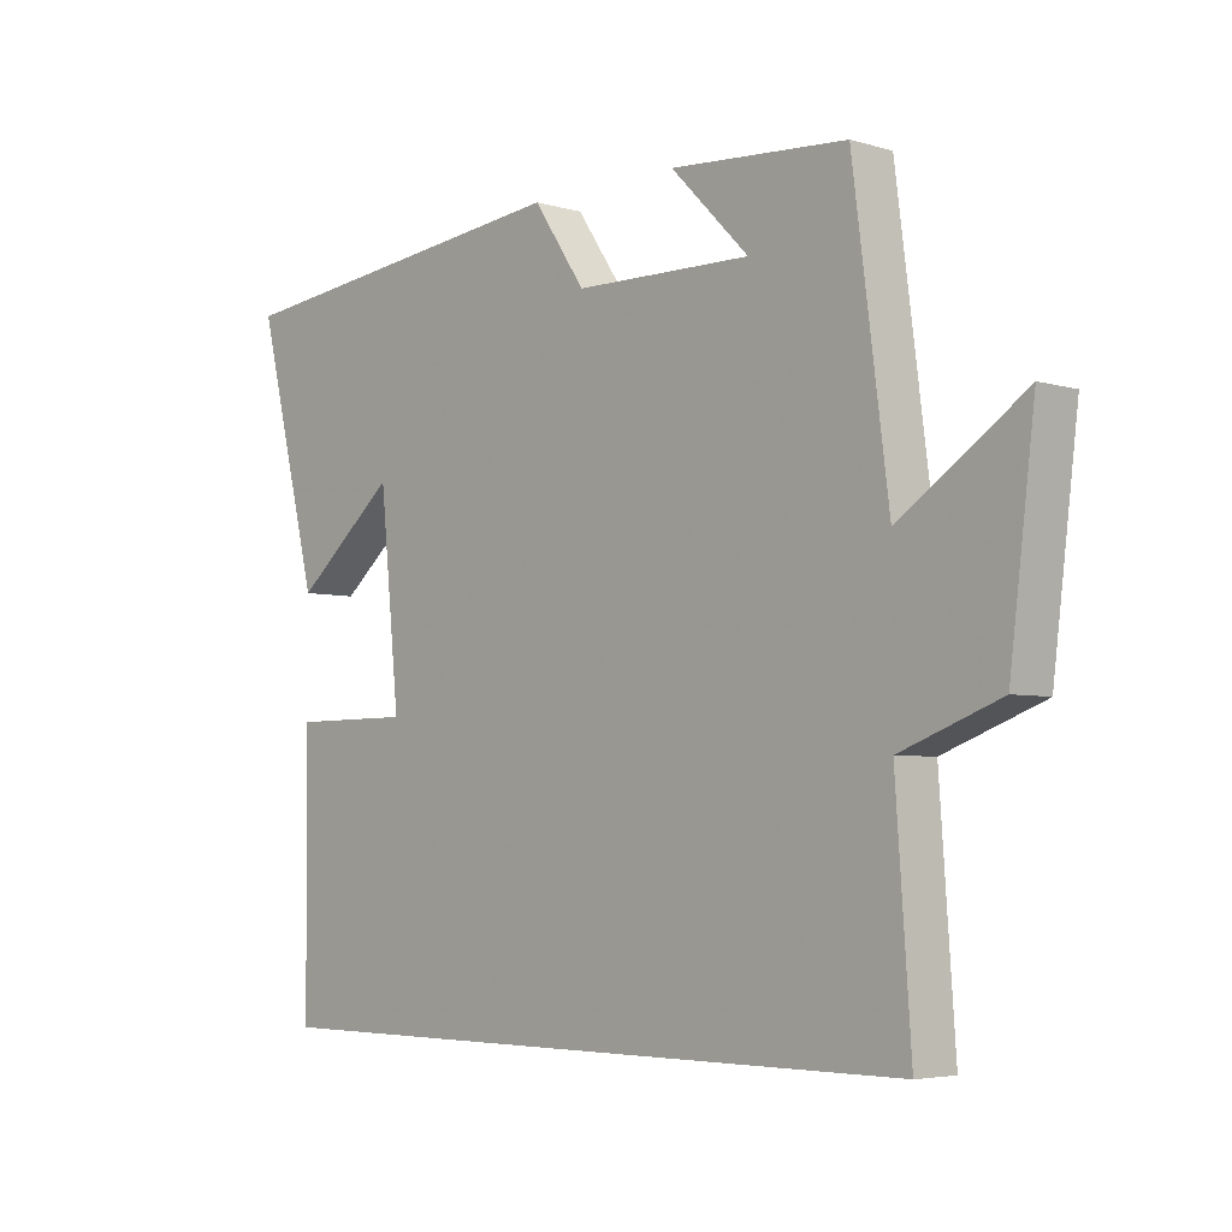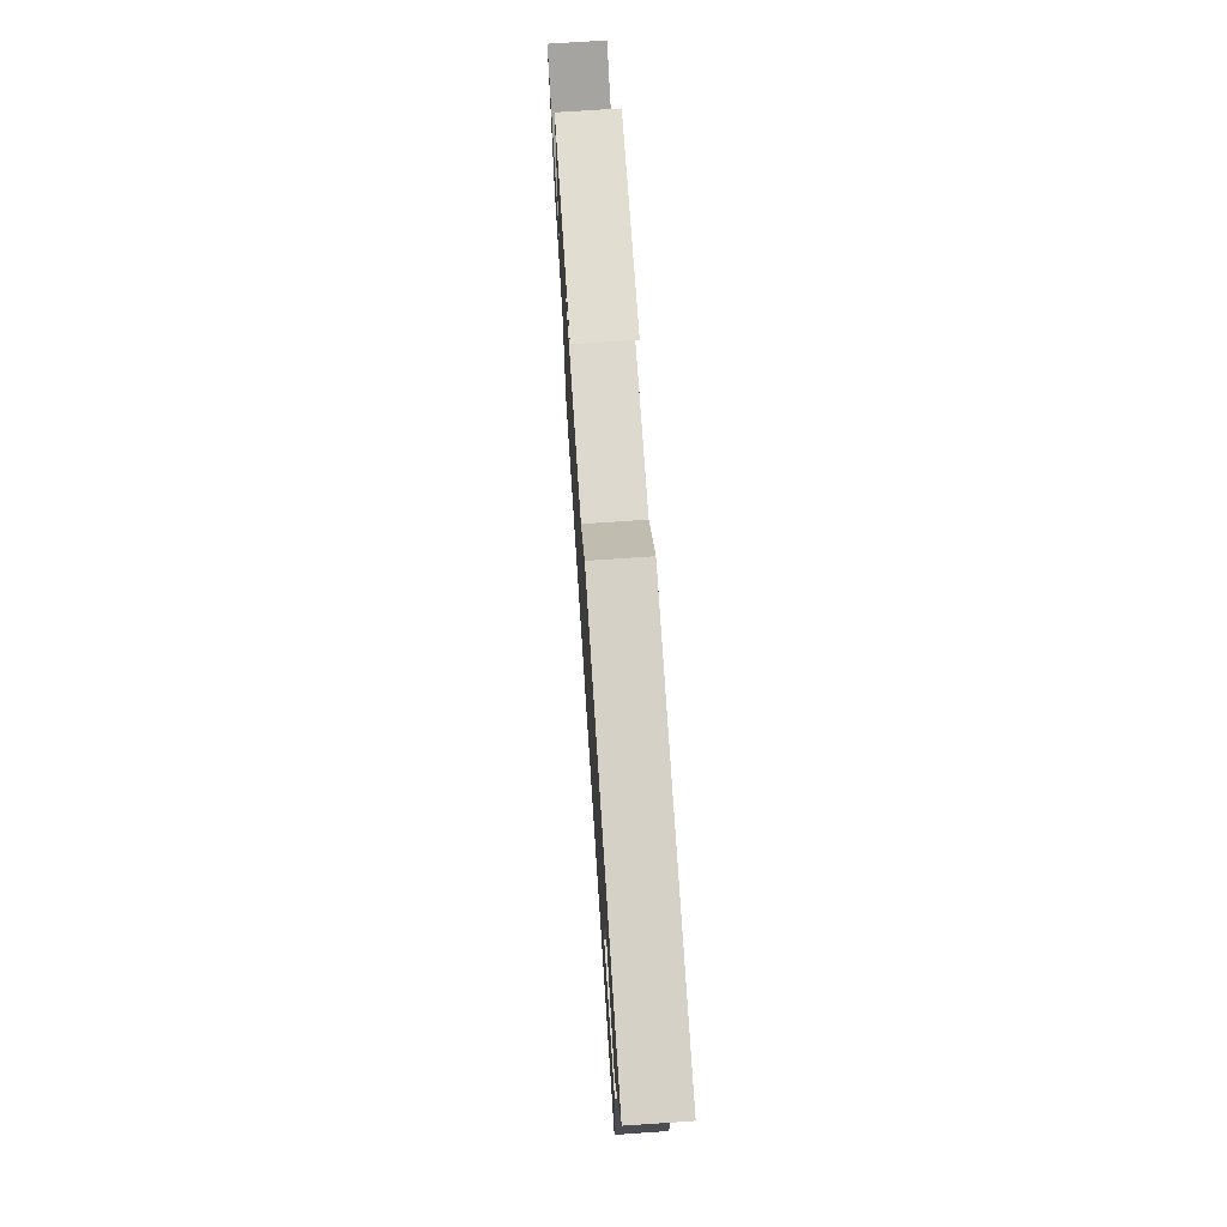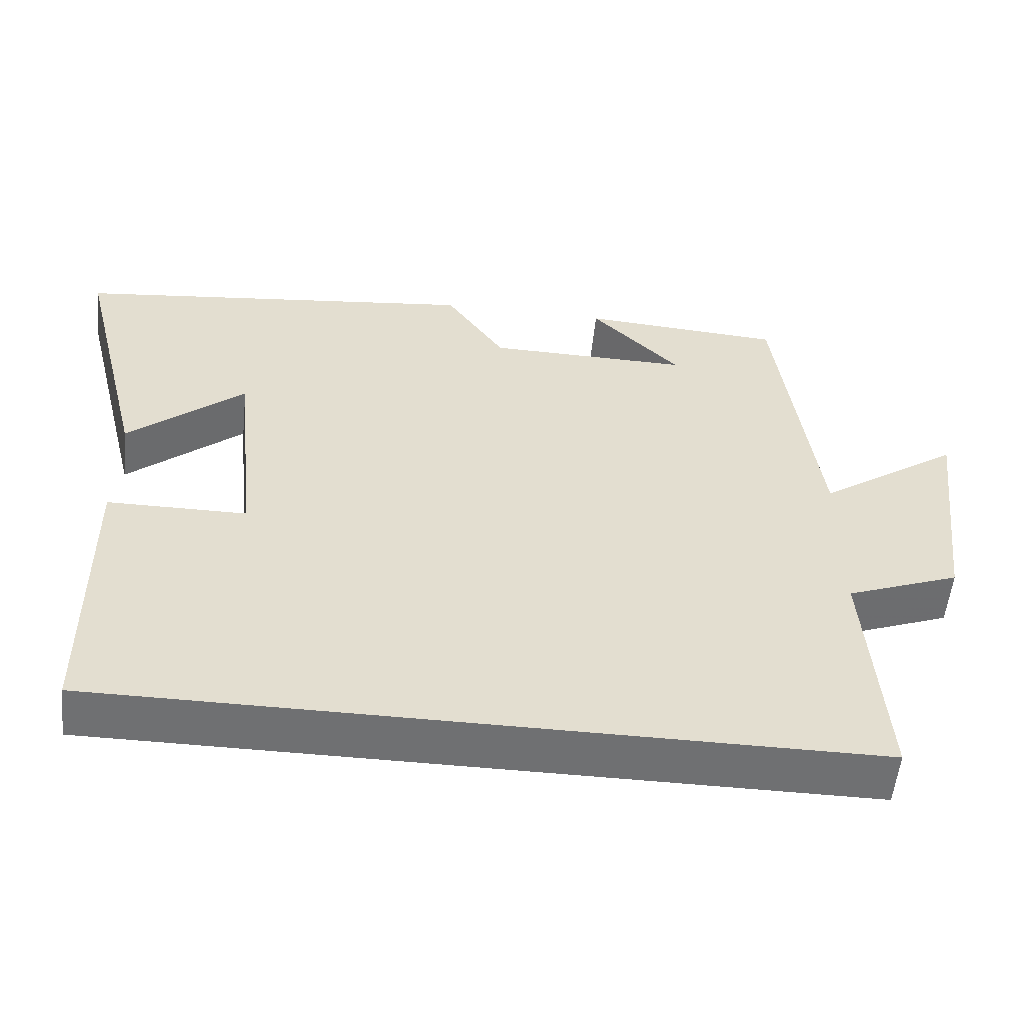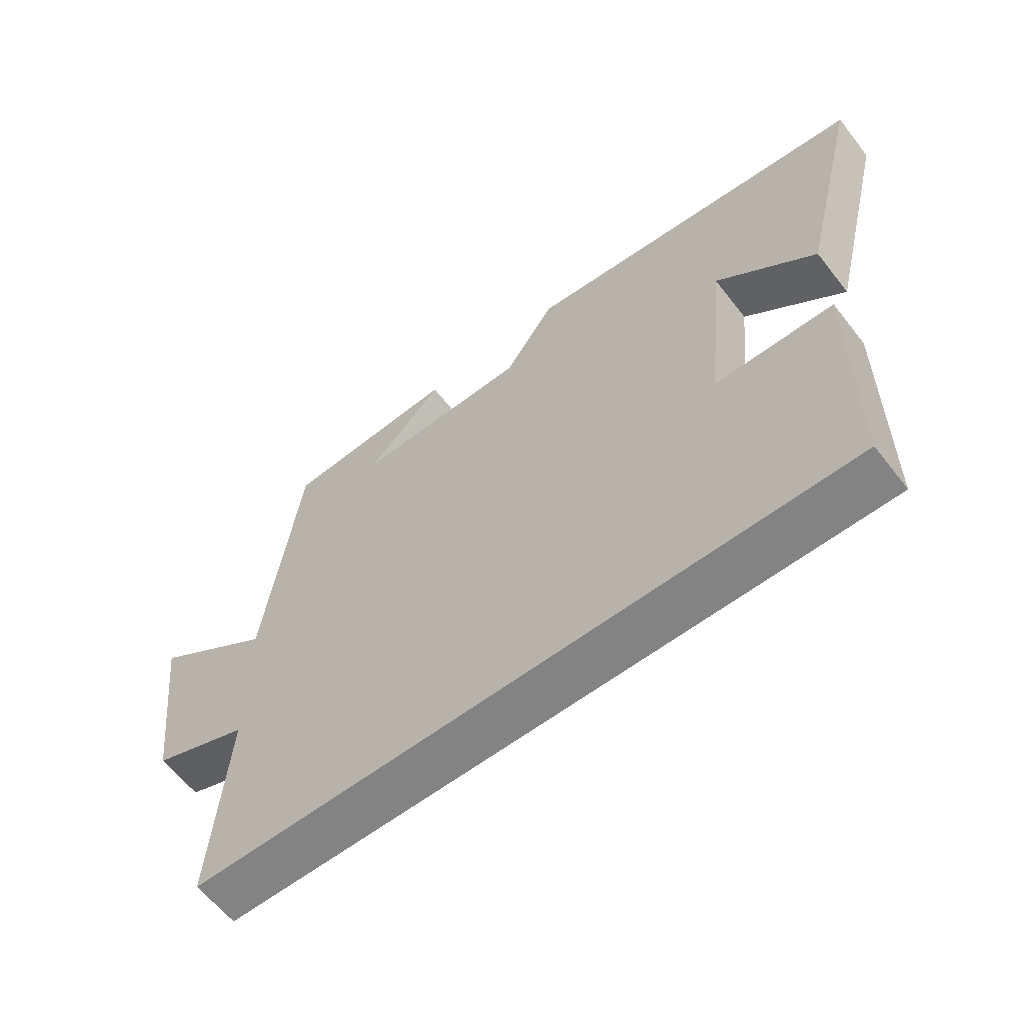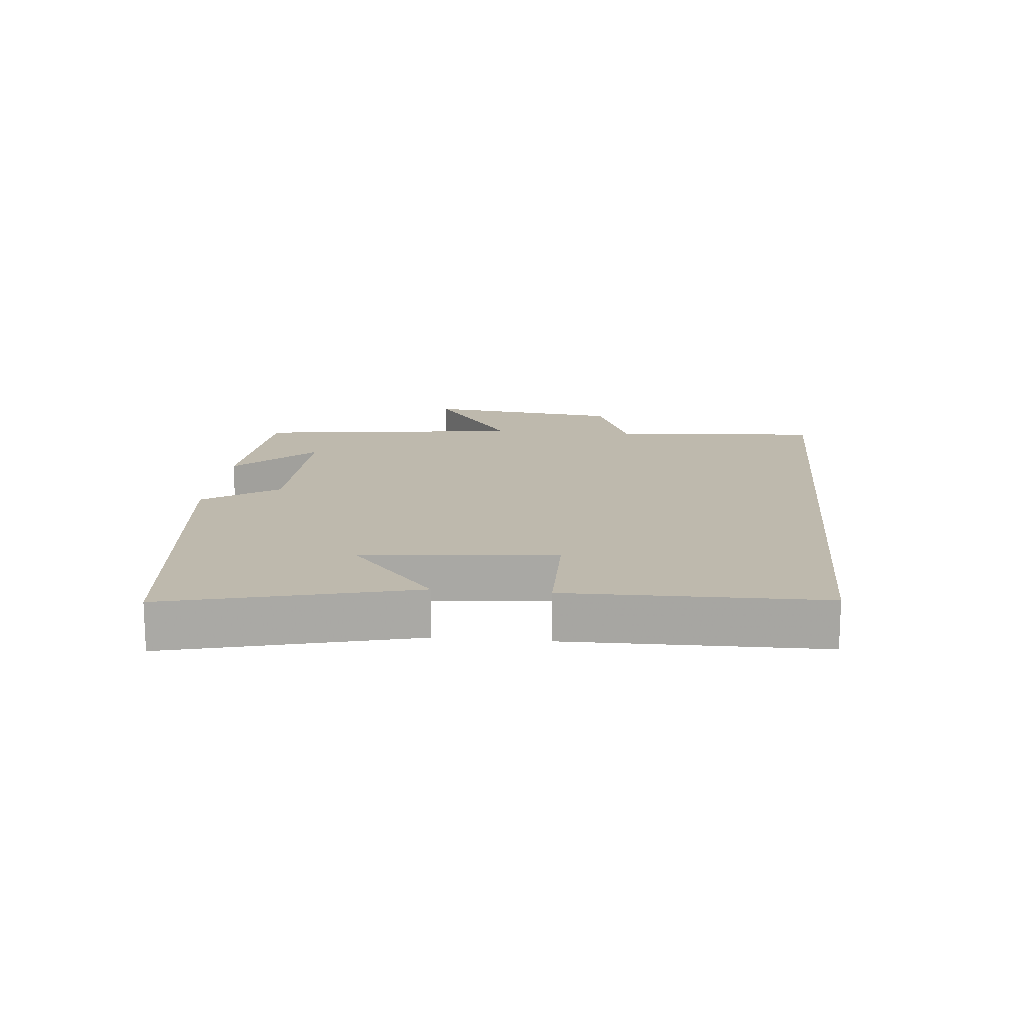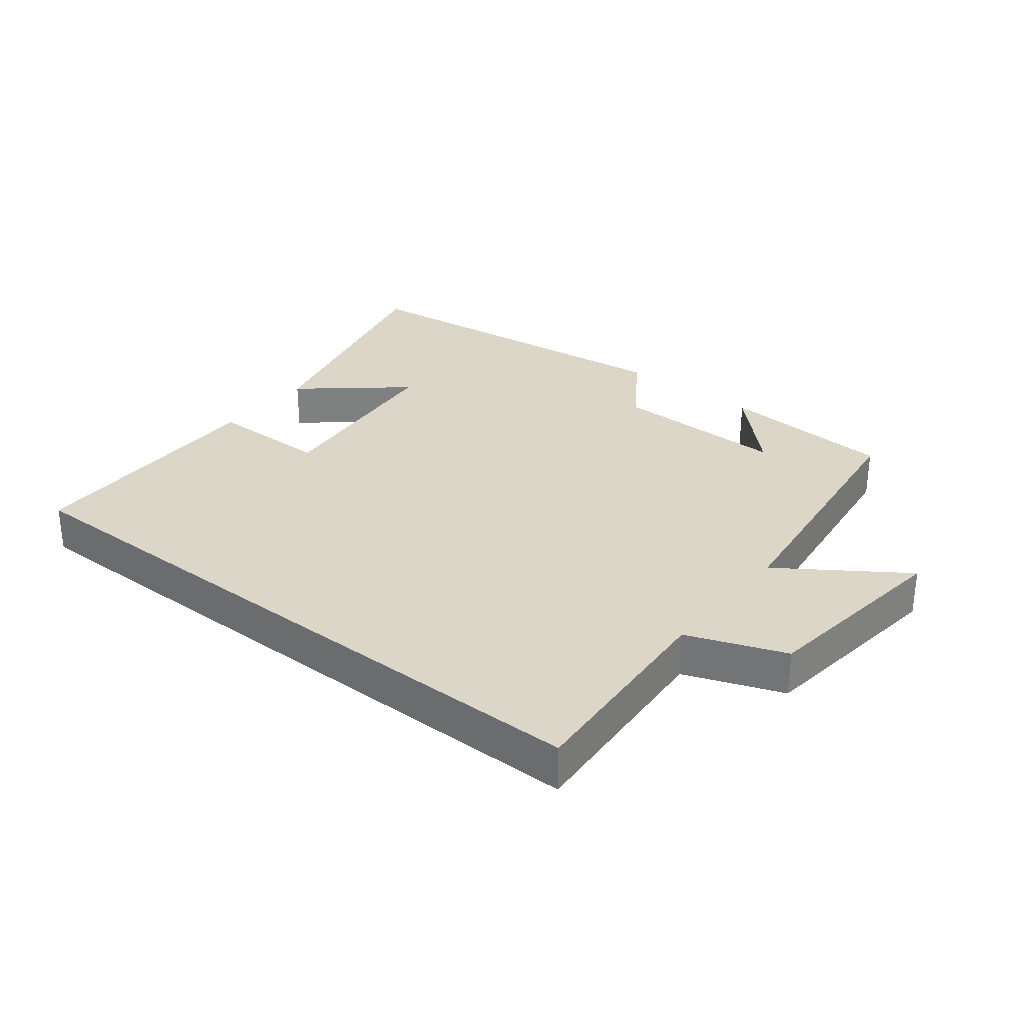
<metadata>
{"format":"obj","ext":"obj","renderer":"f3d","projection":"perspective","resolution":1024,"background":"white","views":[{"elev":-4.6,"azim":-133.3,"up":"+Z"},{"elev":72.6,"azim":86.2,"up":"+Z"},{"elev":-54.9,"azim":174.0,"up":"+Z"},{"elev":-61.1,"azim":37.8,"up":"+Z"},{"elev":15.1,"azim":95.5,"up":"+Y"},{"elev":30.2,"azim":-141.6,"up":"+Y"}]}
</metadata>
<code>
v -0.446 0.07 0.482
v -0.177 0.07 0.5
v -0.296 0.07 0.38
v -0.026 0.07 0.384
v 0.053 0.07 0.5
v 0.594 0.07 0.438
v 0.5 0.07 0.06
v 0.345 0.07 0.191
v 0.315 0.07 -0.107
v 0.5 0.07 -0.108
v 0.496 0.07 -0.5
v -0.523 0.07 -0.5
v -0.5 0.07 -0.172
v -0.651 0.07 -0.115
v -0.689 0.07 0.193
v -0.5 0.07 0.064
v -0.446 0 0.482
v -0.177 0 0.5
v -0.296 0 0.38
v -0.026 0 0.384
v 0.053 0 0.5
v 0.594 0 0.438
v 0.5 0 0.06
v 0.345 0 0.191
v 0.315 0 -0.107
v 0.5 0 -0.108
v 0.496 0 -0.5
v -0.523 0 -0.5
v -0.5 0 -0.172
v -0.651 0 -0.115
v -0.689 0 0.193
v -0.5 0 0.064
f 13 14 15 16
f 13 16 1
f 11 12 13
f 10 11 13
f 9 10 13
f 8 9 13
f 5 6 7 8
f 4 5 8
f 3 4 8 13
f 1 2 3
f 1 3 13
f 32 31 30 29
f 17 32 29
f 29 28 27
f 29 27 26
f 29 26 25
f 29 25 24
f 24 23 22 21
f 24 21 20
f 29 24 20 19
f 19 18 17
f 29 19 17
f 1 17 18 2
f 2 18 19 3
f 3 19 20 4
f 4 20 21 5
f 5 21 22 6
f 6 22 23 7
f 7 23 24 8
f 8 24 25 9
f 9 25 26 10
f 10 26 27 11
f 11 27 28 12
f 12 28 29 13
f 13 29 30 14
f 14 30 31 15
f 15 31 32 16
f 16 32 17 1

</code>
